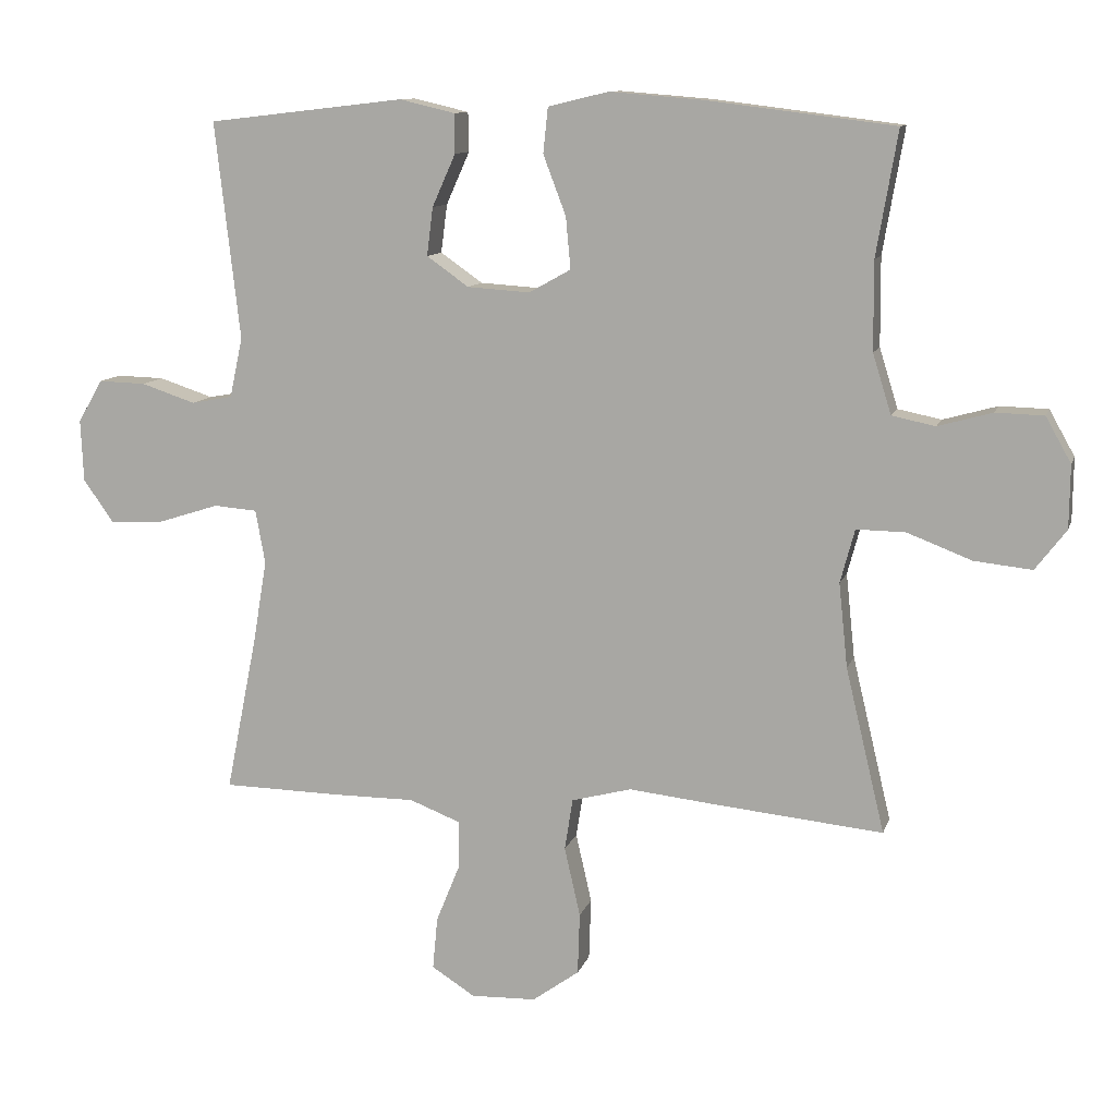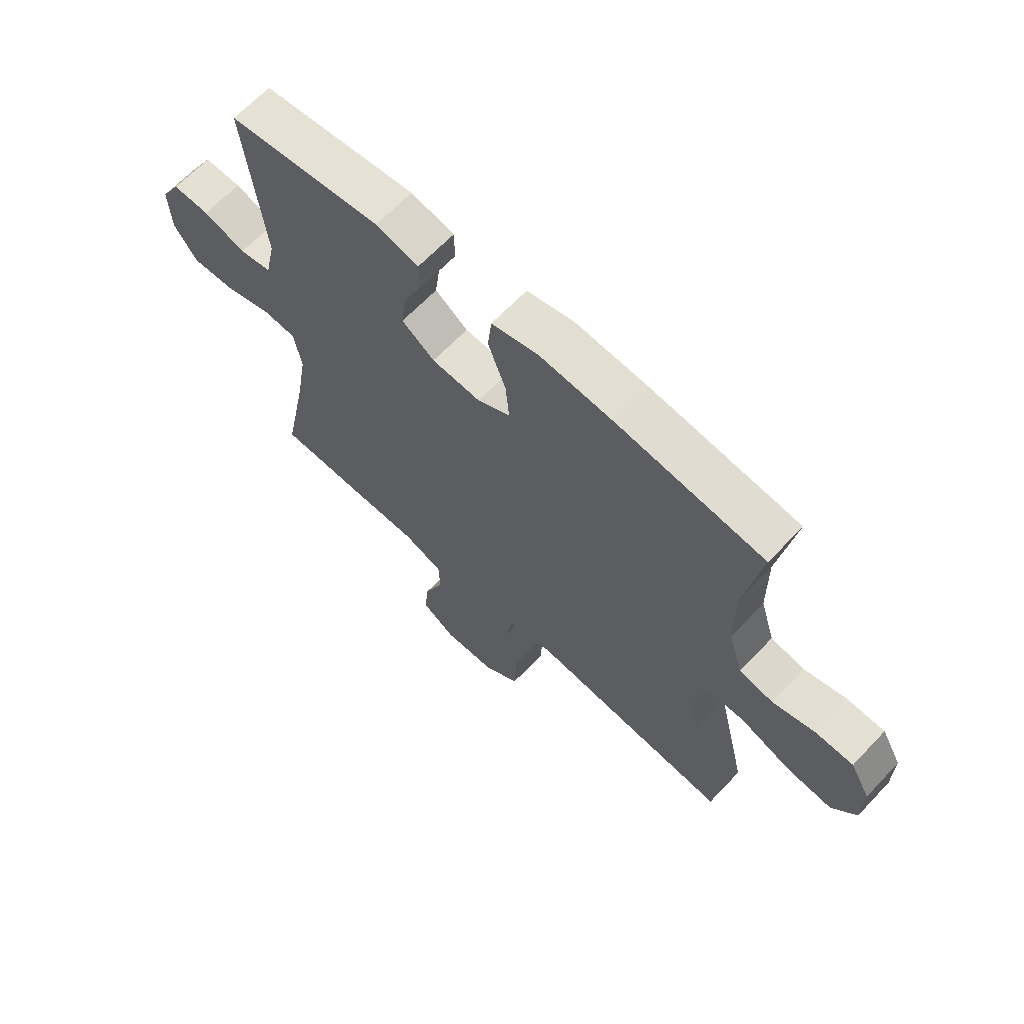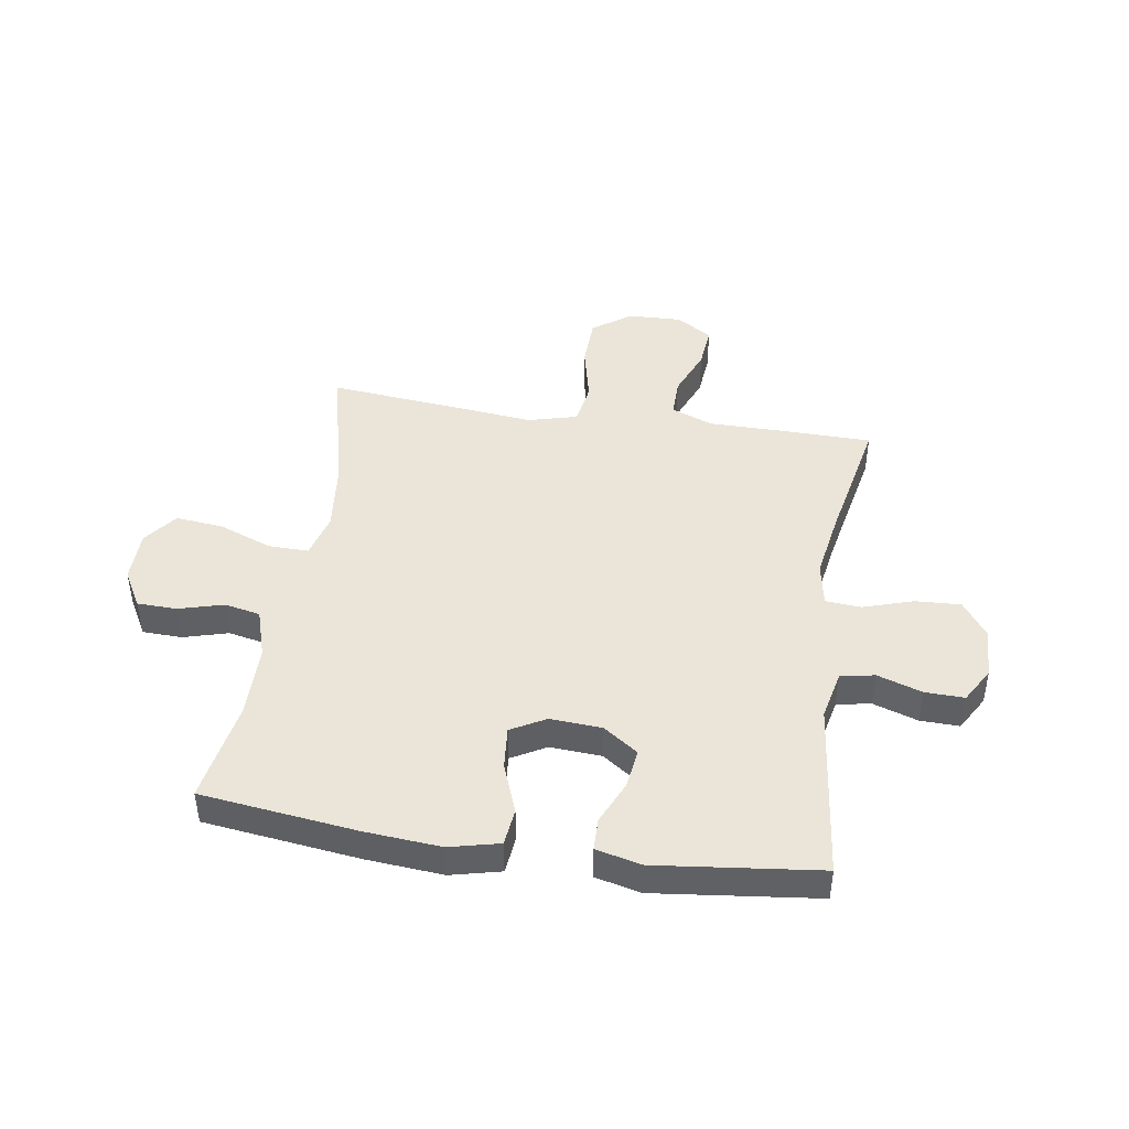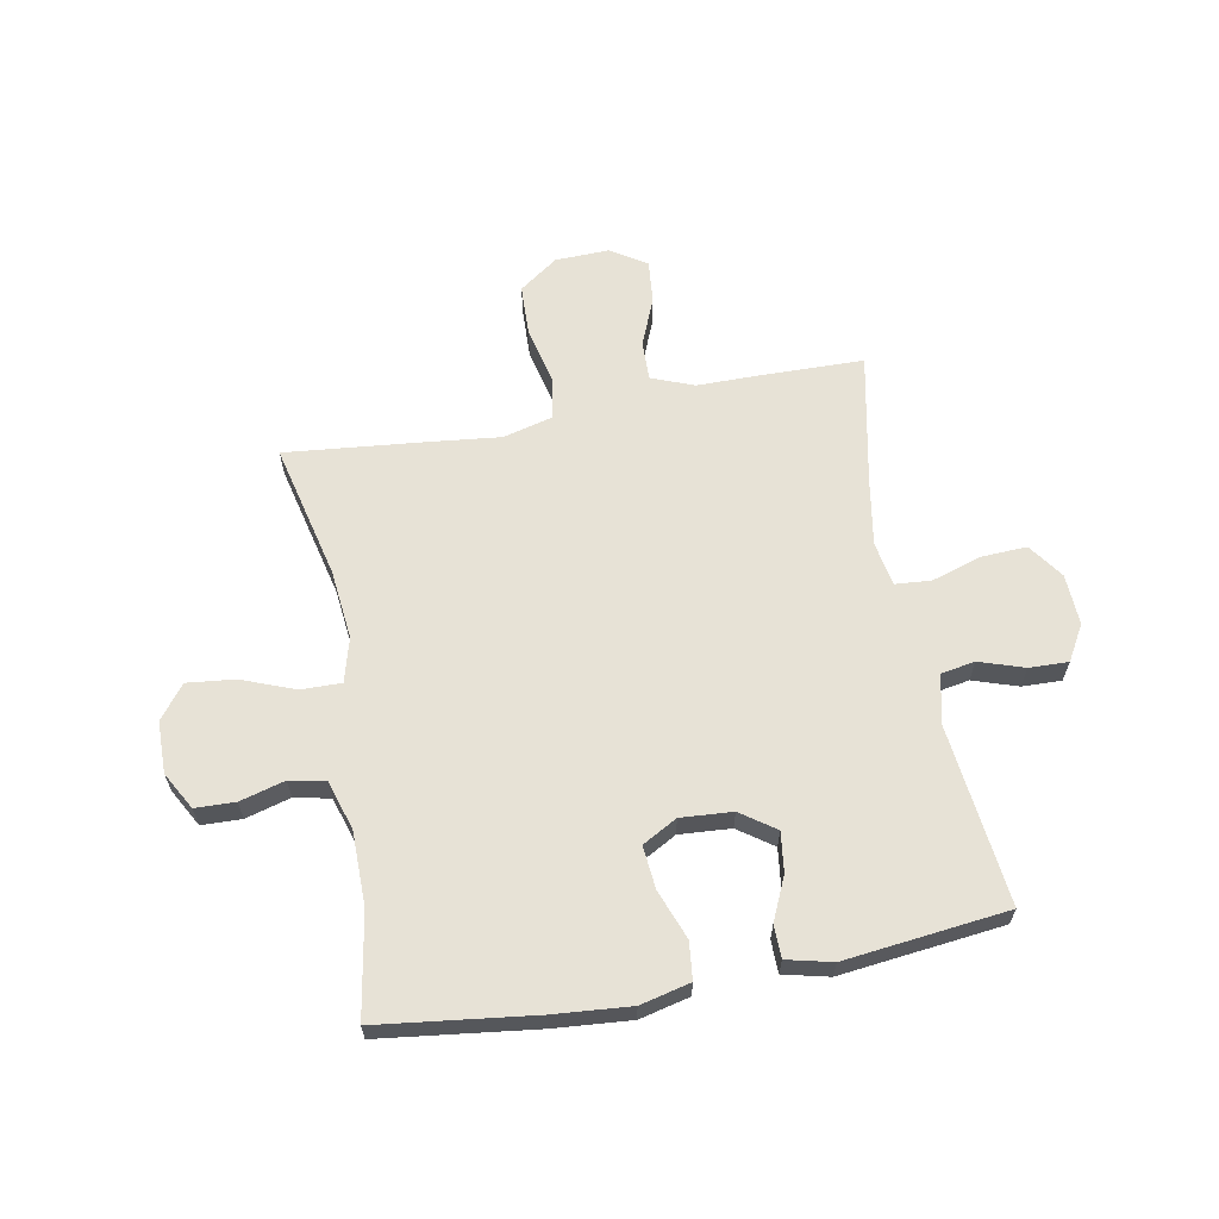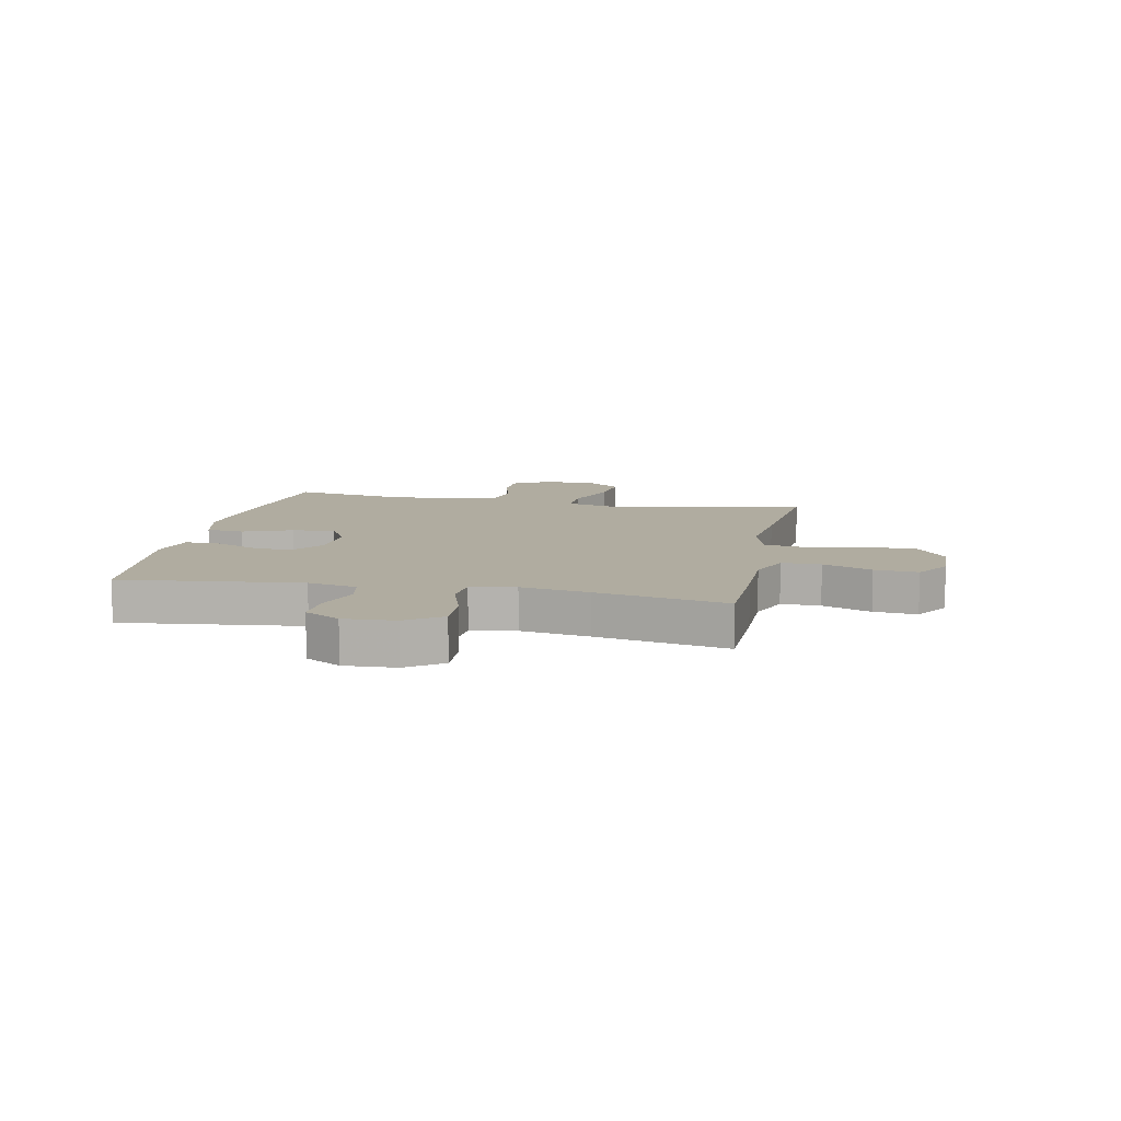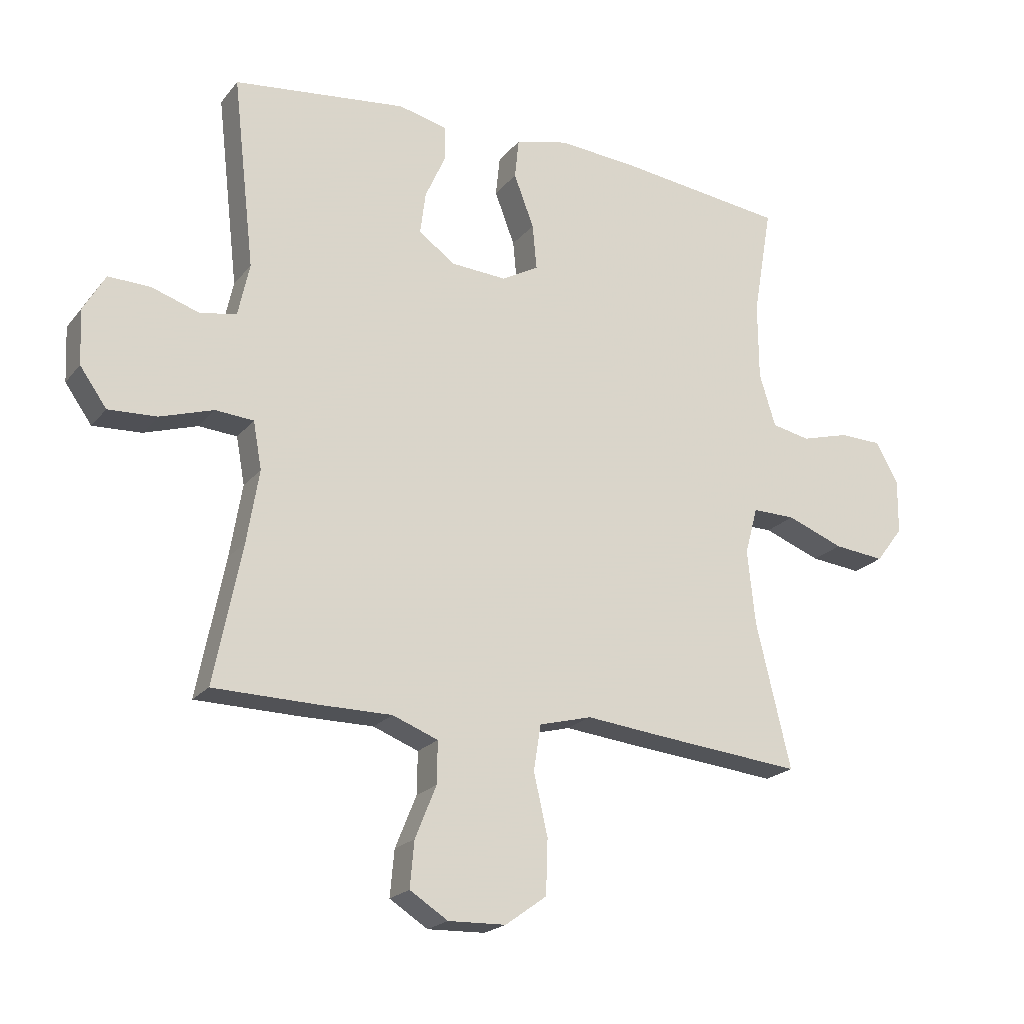
<metadata>
{"format":"obj","ext":"obj","renderer":"f3d","projection":"perspective","resolution":1024,"background":"white","views":[{"elev":10.9,"azim":-165.4,"up":"+Z"},{"elev":65.2,"azim":-136.6,"up":"+Z"},{"elev":44.5,"azim":8.7,"up":"+Y"},{"elev":63.0,"azim":-10.5,"up":"+Y"},{"elev":10.0,"azim":101.4,"up":"+Y"},{"elev":-20.8,"azim":152.6,"up":"+Z"}]}
</metadata>
<code>
v -0.5 0.07 -0.5
v -0.443 0.07 -0.261
v -0.43 0.07 -0.138
v -0.451 0.07 -0.06
v -0.522 0.07 -0.061
v -0.616 0.07 -0.097
v -0.7 0.07 -0.106
v -0.745 0.07 -0.047
v -0.746 0.07 0.044
v -0.709 0.07 0.11
v -0.639 0.07 0.112
v -0.56 0.07 0.09
v -0.497 0.07 0.103
v -0.47 0.07 0.19
v -0.469 0.07 0.319
v -0.5 0.07 0.5
v -0.227 0.07 0.534
v -0.092 0.07 0.545
v -0.004 0.07 0.524
v 0.003 0.07 0.458
v -0.03 0.07 0.371
v -0.037 0.07 0.296
v 0.024 0.07 0.262
v 0.115 0.07 0.268
v 0.176 0.07 0.311
v 0.167 0.07 0.381
v 0.133 0.07 0.457
v 0.134 0.07 0.514
v 0.214 0.07 0.533
v 0.5 0.07 0.5
v 0.464 0.07 0.184
v 0.483 0.07 0.097
v 0.543 0.07 0.086
v 0.622 0.07 0.112
v 0.691 0.07 0.114
v 0.727 0.07 0.052
v 0.723 0.07 -0.038
v 0.679 0.07 -0.1
v 0.599 0.07 -0.096
v 0.511 0.07 -0.068
v 0.448 0.07 -0.073
v 0.434 0.07 -0.151
v 0.454 0.07 -0.271
v 0.5 0.07 -0.5
v 0.329 0.07 -0.503
v 0.209 0.07 -0.503
v 0.134 0.07 -0.532
v 0.135 0.07 -0.601
v 0.17 0.07 -0.687
v 0.177 0.07 -0.763
v 0.114 0.07 -0.803
v 0.019 0.07 -0.8
v -0.049 0.07 -0.751
v -0.052 0.07 -0.661
v -0.029 0.07 -0.56
v -0.041 0.07 -0.485
v -0.128 0.07 -0.462
v -0.257 0.07 -0.476
v -0.5 0 -0.5
v -0.443 0 -0.261
v -0.43 0 -0.138
v -0.451 0 -0.06
v -0.522 0 -0.061
v -0.616 0 -0.097
v -0.7 0 -0.106
v -0.745 0 -0.047
v -0.746 0 0.044
v -0.709 0 0.11
v -0.639 0 0.112
v -0.56 0 0.09
v -0.497 0 0.103
v -0.47 0 0.19
v -0.469 0 0.319
v -0.5 0 0.5
v -0.227 0 0.534
v -0.092 0 0.545
v -0.004 0 0.524
v 0.003 0 0.458
v -0.03 0 0.371
v -0.037 0 0.296
v 0.024 0 0.262
v 0.115 0 0.268
v 0.176 0 0.311
v 0.167 0 0.381
v 0.133 0 0.457
v 0.134 0 0.514
v 0.214 0 0.533
v 0.5 0 0.5
v 0.464 0 0.184
v 0.483 0 0.097
v 0.543 0 0.086
v 0.622 0 0.112
v 0.691 0 0.114
v 0.727 0 0.052
v 0.723 0 -0.038
v 0.679 0 -0.1
v 0.599 0 -0.096
v 0.511 0 -0.068
v 0.448 0 -0.073
v 0.434 0 -0.151
v 0.454 0 -0.271
v 0.5 0 -0.5
v 0.329 0 -0.503
v 0.209 0 -0.503
v 0.134 0 -0.532
v 0.135 0 -0.601
v 0.17 0 -0.687
v 0.177 0 -0.763
v 0.114 0 -0.803
v 0.019 0 -0.8
v -0.049 0 -0.751
v -0.052 0 -0.661
v -0.029 0 -0.56
v -0.041 0 -0.485
v -0.128 0 -0.462
v -0.257 0 -0.476
f 57 58 1 2
f 56 57 2 3
f 53 54 55
f 52 53 55
f 51 52 55
f 50 51 55
f 49 50 55
f 48 49 55
f 47 48 55 56
f 56 3 4
f 47 56 4
f 46 47 4
f 45 46 4
f 44 45 4
f 43 44 4
f 38 39 40
f 37 38 40
f 36 37 40
f 35 36 40
f 34 35 40
f 33 34 40
f 32 33 40 41
f 31 32 41
f 29 30 31
f 28 29 31
f 27 28 31
f 26 27 31
f 31 41 42
f 26 31 42
f 25 26 42
f 19 20 21
f 18 19 21
f 17 18 21
f 16 17 21
f 15 16 21
f 14 15 21 22
f 13 14 22 23
f 10 11 12
f 9 10 12
f 8 9 12
f 7 8 12
f 6 7 12
f 5 6 12
f 4 5 12 13
f 13 23 24
f 4 13 24
f 43 4 24
f 24 25 42 43
f 60 59 116 115
f 61 60 115 114
f 113 112 111
f 113 111 110
f 113 110 109
f 113 109 108
f 113 108 107
f 113 107 106
f 114 113 106 105
f 62 61 114
f 62 114 105
f 62 105 104
f 62 104 103
f 62 103 102
f 62 102 101
f 98 97 96
f 98 96 95
f 98 95 94
f 98 94 93
f 98 93 92
f 98 92 91
f 99 98 91 90
f 99 90 89
f 89 88 87
f 89 87 86
f 89 86 85
f 89 85 84
f 100 99 89
f 100 89 84
f 100 84 83
f 79 78 77
f 79 77 76
f 79 76 75
f 79 75 74
f 79 74 73
f 80 79 73 72
f 81 80 72 71
f 70 69 68
f 70 68 67
f 70 67 66
f 70 66 65
f 70 65 64
f 70 64 63
f 71 70 63 62
f 82 81 71
f 82 71 62
f 82 62 101
f 101 100 83 82
f 1 59 60 2
f 2 60 61 3
f 3 61 62 4
f 4 62 63 5
f 5 63 64 6
f 6 64 65 7
f 7 65 66 8
f 8 66 67 9
f 9 67 68 10
f 10 68 69 11
f 11 69 70 12
f 12 70 71 13
f 13 71 72 14
f 14 72 73 15
f 15 73 74 16
f 16 74 75 17
f 17 75 76 18
f 18 76 77 19
f 19 77 78 20
f 20 78 79 21
f 21 79 80 22
f 22 80 81 23
f 23 81 82 24
f 24 82 83 25
f 25 83 84 26
f 26 84 85 27
f 27 85 86 28
f 28 86 87 29
f 29 87 88 30
f 30 88 89 31
f 31 89 90 32
f 32 90 91 33
f 33 91 92 34
f 34 92 93 35
f 35 93 94 36
f 36 94 95 37
f 37 95 96 38
f 38 96 97 39
f 39 97 98 40
f 40 98 99 41
f 41 99 100 42
f 42 100 101 43
f 43 101 102 44
f 44 102 103 45
f 45 103 104 46
f 46 104 105 47
f 47 105 106 48
f 48 106 107 49
f 49 107 108 50
f 50 108 109 51
f 51 109 110 52
f 52 110 111 53
f 53 111 112 54
f 54 112 113 55
f 55 113 114 56
f 56 114 115 57
f 57 115 116 58
f 58 116 59 1

</code>
